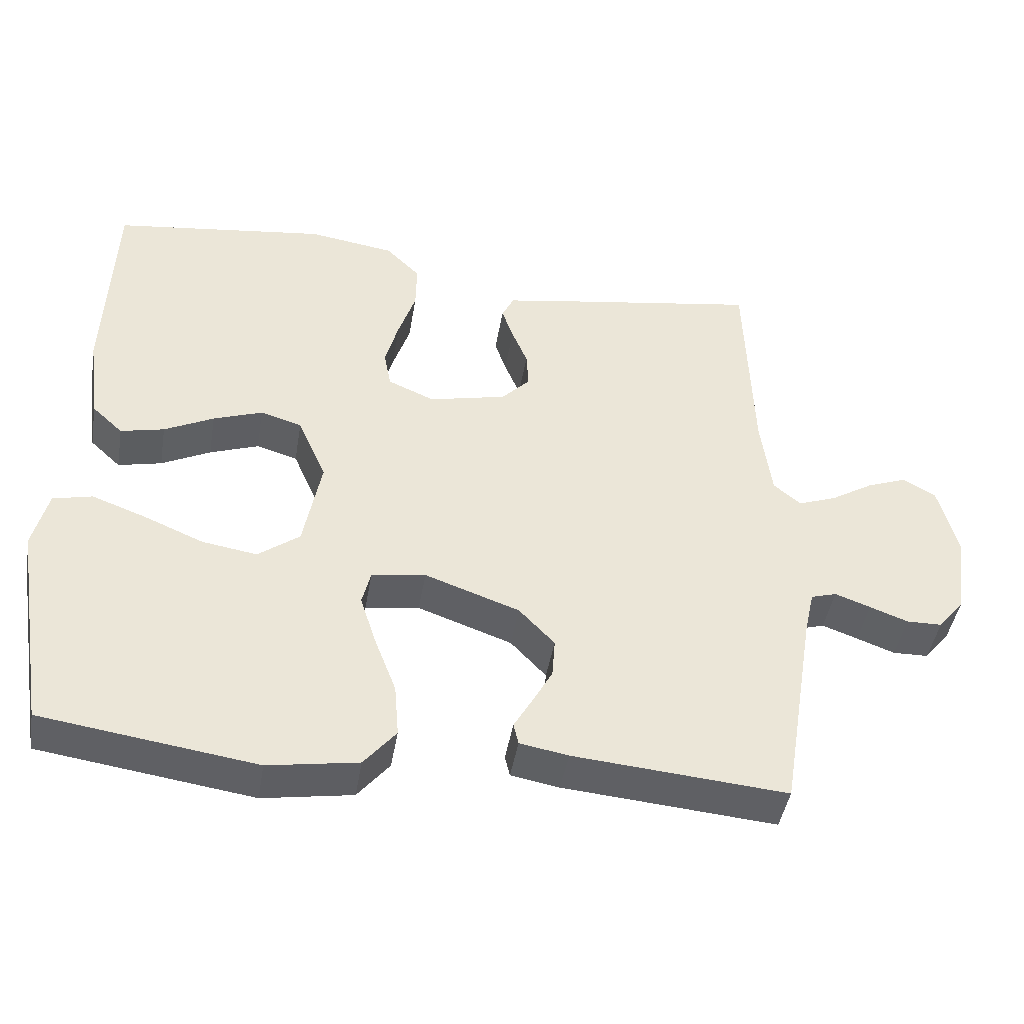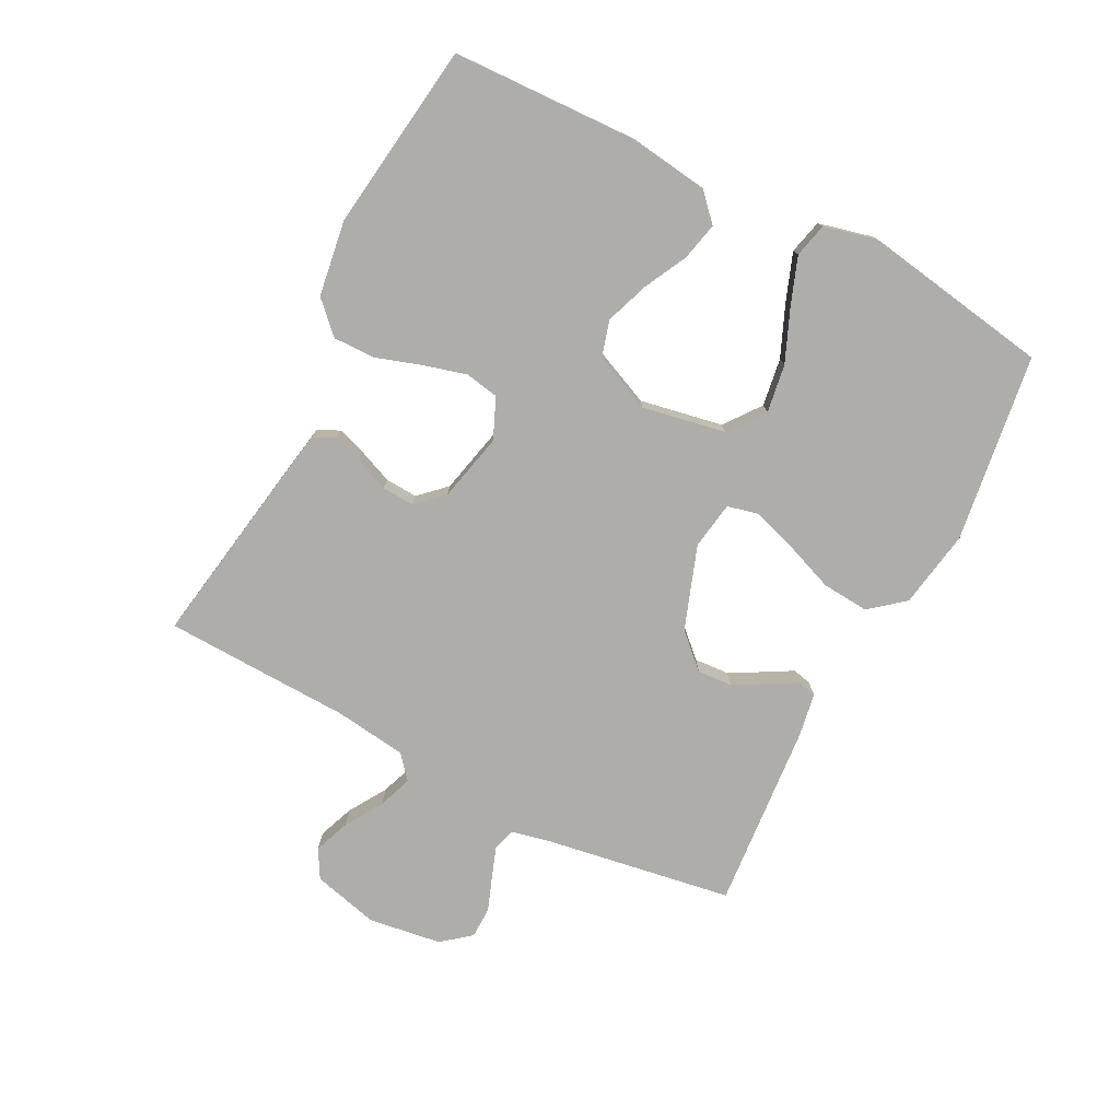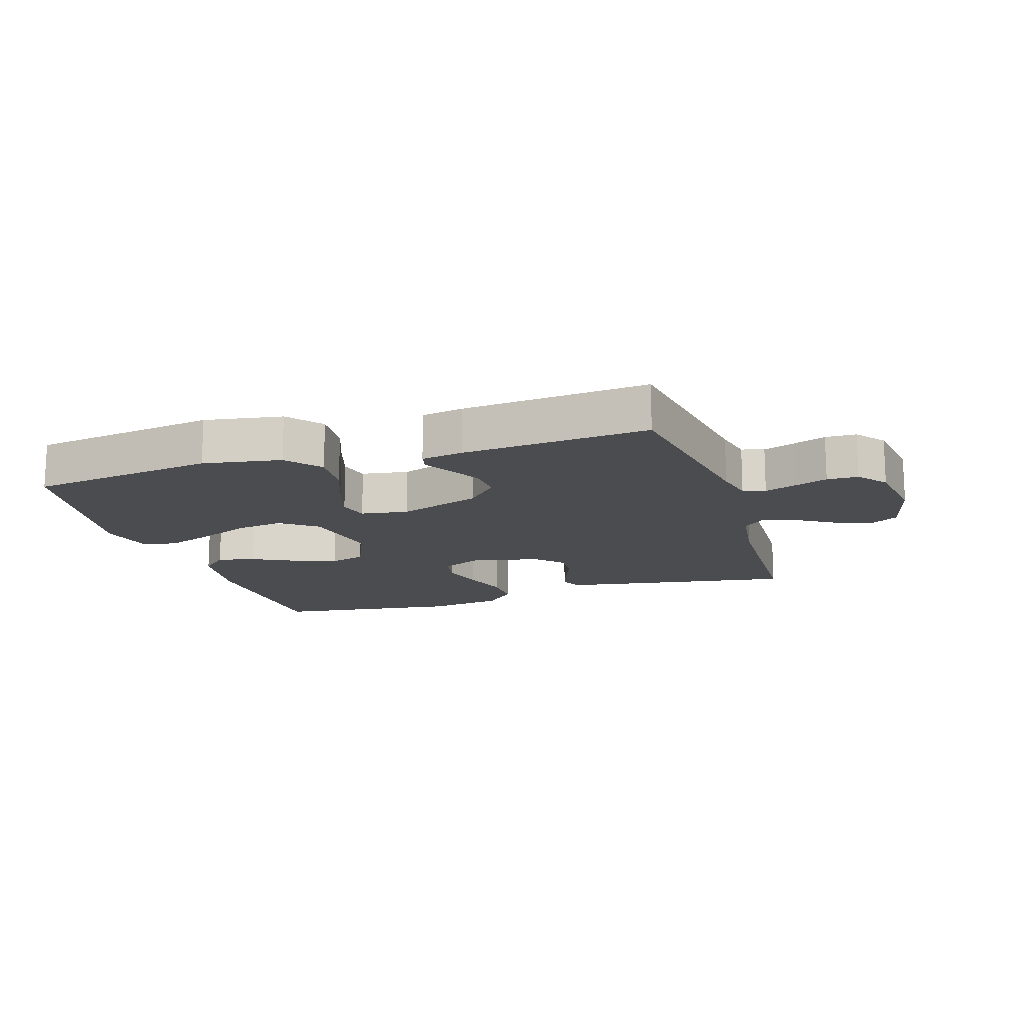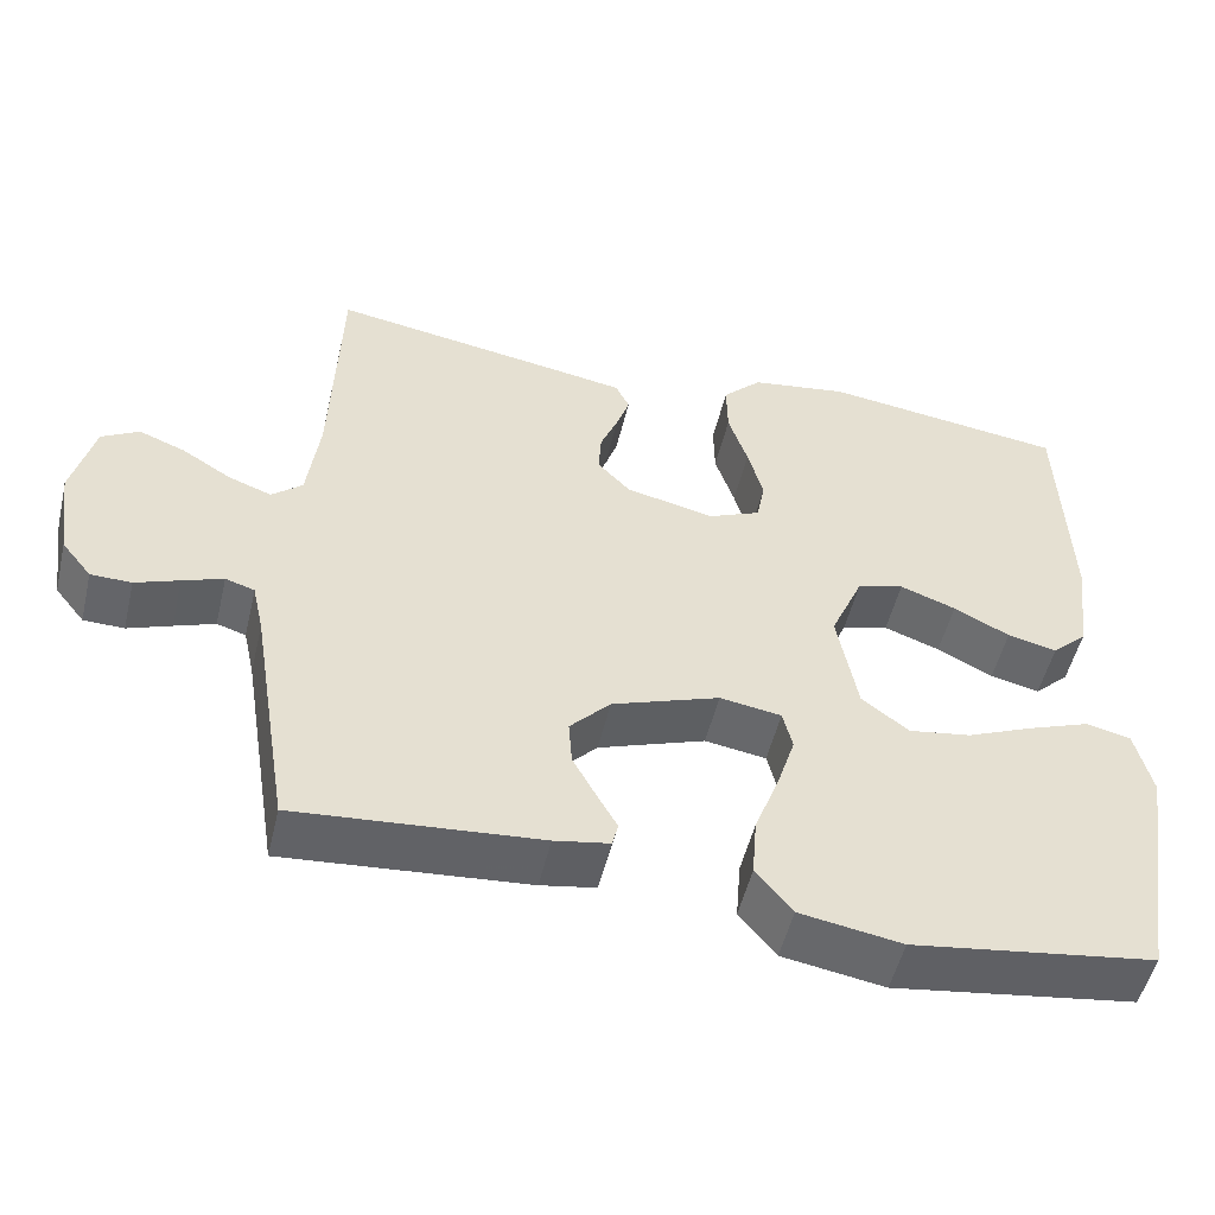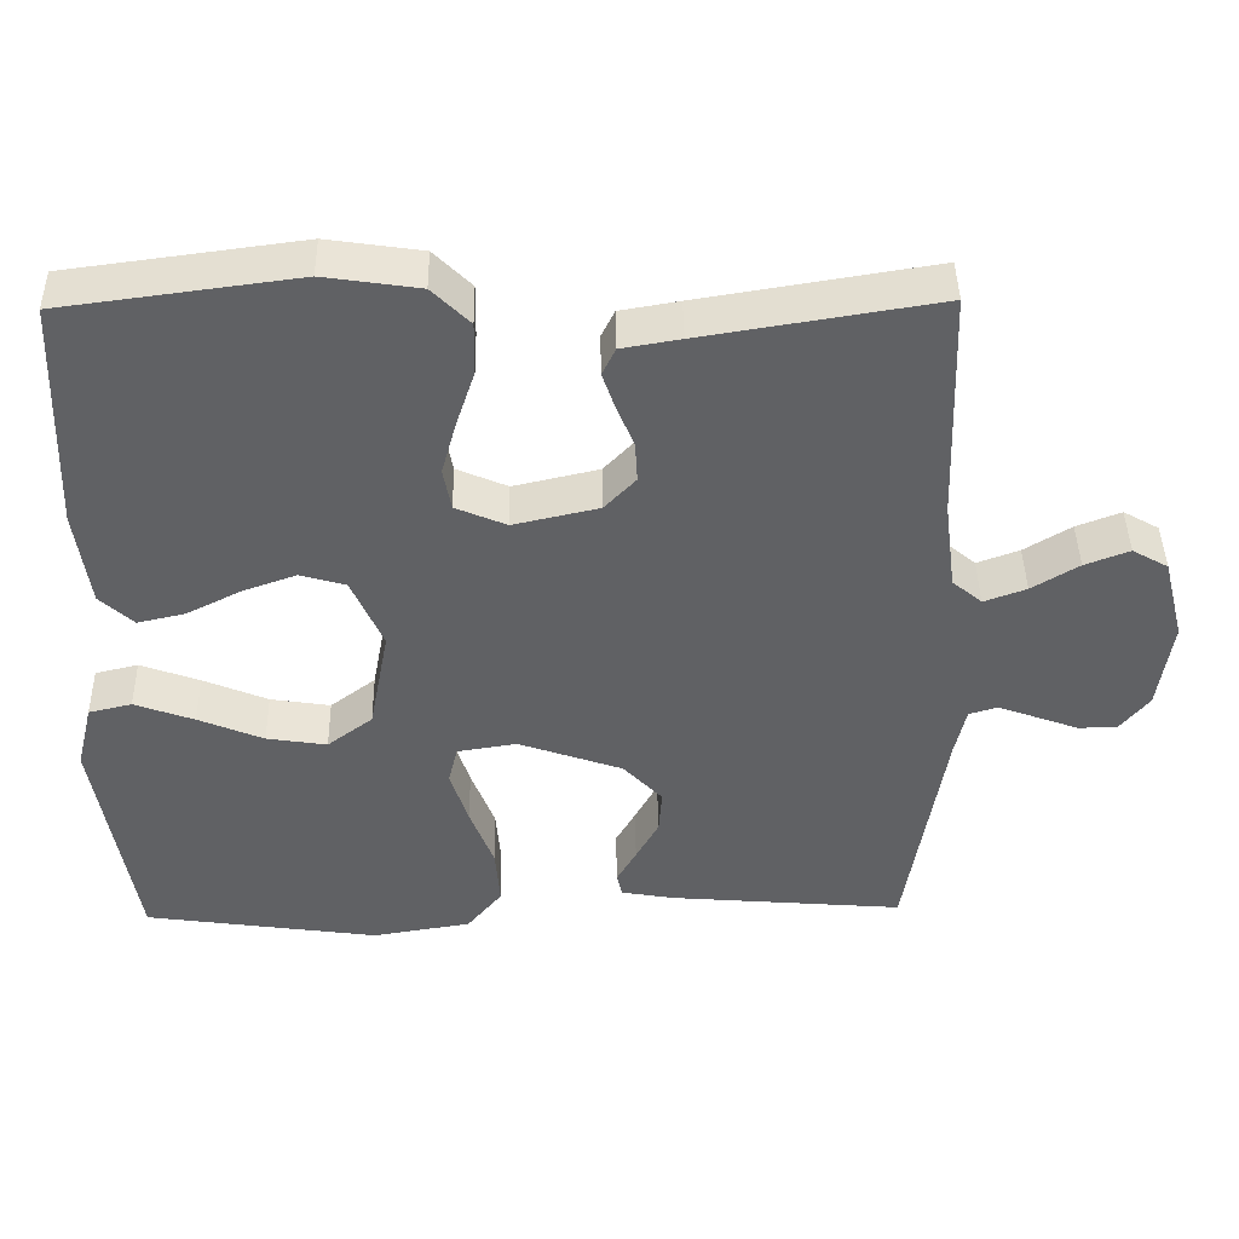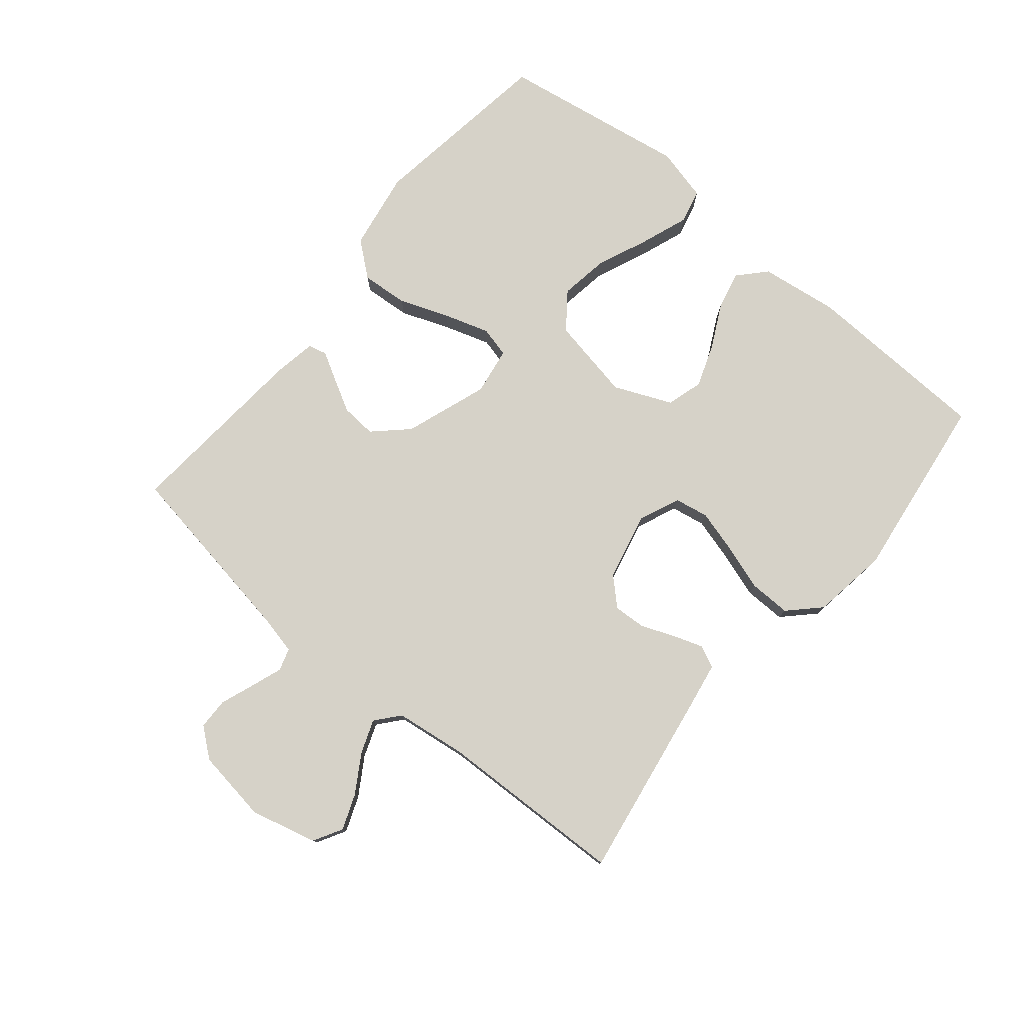
<metadata>
{"format":"obj","ext":"obj","renderer":"f3d","projection":"perspective","resolution":1024,"background":"white","views":[{"elev":-44.4,"azim":170.5,"up":"+Z"},{"elev":-77.1,"azim":62.7,"up":"+Y"},{"elev":-15.1,"azim":-162.4,"up":"+Y"},{"elev":-51.5,"azim":-13.3,"up":"+Z"},{"elev":42.9,"azim":179.0,"up":"+Z"},{"elev":78.1,"azim":-50.3,"up":"+Y"}]}
</metadata>
<code>
v -0.5 0.07 -0.5
v -0.549 0.07 -0.2
v -0.563 0.07 -0.137
v -0.599 0.07 -0.126
v -0.649 0.07 -0.144
v -0.703 0.07 -0.164
v -0.753 0.07 -0.163
v -0.79 0.07 -0.117
v -0.807 0.07 0
v -0.78 0.07 0.106
v -0.734 0.07 0.132
v -0.677 0.07 0.11
v -0.617 0.07 0.073
v -0.563 0.07 0.053
v -0.525 0.07 0.085
v -0.51 0.07 0.2
v -0.5 0.07 0.5
v -0.2 0.07 0.451
v -0.125 0.07 0.438
v -0.108 0.07 0.403
v -0.124 0.07 0.356
v -0.146 0.07 0.302
v -0.149 0.07 0.25
v -0.109 0.07 0.208
v 0 0.07 0.183
v 0.065 0.07 0.211
v 0.075 0.07 0.265
v 0.056 0.07 0.334
v 0.032 0.07 0.407
v 0.031 0.07 0.474
v 0.079 0.07 0.522
v 0.2 0.07 0.54
v 0.5 0.07 0.5
v 0.511 0.07 0.2
v 0.494 0.07 0.075
v 0.451 0.07 0.035
v 0.39 0.07 0.049
v 0.321 0.07 0.084
v 0.252 0.07 0.109
v 0.194 0.07 0.092
v 0.154 0.07 0
v 0.179 0.07 -0.133
v 0.237 0.07 -0.177
v 0.314 0.07 -0.165
v 0.397 0.07 -0.13
v 0.473 0.07 -0.102
v 0.528 0.07 -0.115
v 0.549 0.07 -0.2
v 0.5 0.07 -0.5
v 0.2 0.07 -0.543
v 0.074 0.07 -0.522
v 0.029 0.07 -0.467
v 0.035 0.07 -0.392
v 0.065 0.07 -0.313
v 0.088 0.07 -0.241
v 0.076 0.07 -0.192
v 0 0.07 -0.18
v -0.133 0.07 -0.227
v -0.183 0.07 -0.28
v -0.179 0.07 -0.336
v -0.15 0.07 -0.389
v -0.125 0.07 -0.433
v -0.132 0.07 -0.463
v -0.2 0.07 -0.475
v -0.5 0 -0.5
v -0.549 0 -0.2
v -0.563 0 -0.137
v -0.599 0 -0.126
v -0.649 0 -0.144
v -0.703 0 -0.164
v -0.753 0 -0.163
v -0.79 0 -0.117
v -0.807 0 0
v -0.78 0 0.106
v -0.734 0 0.132
v -0.677 0 0.11
v -0.617 0 0.073
v -0.563 0 0.053
v -0.525 0 0.085
v -0.51 0 0.2
v -0.5 0 0.5
v -0.2 0 0.451
v -0.125 0 0.438
v -0.108 0 0.403
v -0.124 0 0.356
v -0.146 0 0.302
v -0.149 0 0.25
v -0.109 0 0.208
v 0 0 0.183
v 0.065 0 0.211
v 0.075 0 0.265
v 0.056 0 0.334
v 0.032 0 0.407
v 0.031 0 0.474
v 0.079 0 0.522
v 0.2 0 0.54
v 0.5 0 0.5
v 0.511 0 0.2
v 0.494 0 0.075
v 0.451 0 0.035
v 0.39 0 0.049
v 0.321 0 0.084
v 0.252 0 0.109
v 0.194 0 0.092
v 0.154 0 0
v 0.179 0 -0.133
v 0.237 0 -0.177
v 0.314 0 -0.165
v 0.397 0 -0.13
v 0.473 0 -0.102
v 0.528 0 -0.115
v 0.549 0 -0.2
v 0.5 0 -0.5
v 0.2 0 -0.543
v 0.074 0 -0.522
v 0.029 0 -0.467
v 0.035 0 -0.392
v 0.065 0 -0.313
v 0.088 0 -0.241
v 0.076 0 -0.192
v 0 0 -0.18
v -0.133 0 -0.227
v -0.183 0 -0.28
v -0.179 0 -0.336
v -0.15 0 -0.389
v -0.125 0 -0.433
v -0.132 0 -0.463
v -0.2 0 -0.475
f 64 1 2
f 63 64 2
f 62 63 2
f 61 62 2
f 60 61 2 3
f 59 60 3
f 58 59 3
f 57 58 3 4
f 52 53 54
f 51 52 54
f 50 51 54
f 49 50 54
f 48 49 54
f 47 48 54
f 46 47 54
f 45 46 54
f 44 45 54
f 43 44 54 55
f 42 43 55 56
f 36 37 38
f 35 36 38
f 34 35 38
f 33 34 38
f 32 33 38
f 31 32 38
f 30 31 38
f 29 30 38
f 28 29 38
f 27 28 38 39
f 26 27 39 40
f 20 21 22
f 19 20 22
f 18 19 22
f 17 18 22
f 16 17 22
f 15 16 22 23
f 14 15 23 24
f 11 12 13
f 10 11 13
f 9 10 13
f 8 9 13
f 7 8 13
f 6 7 13
f 5 6 13
f 4 5 13 14
f 14 24 25
f 4 14 25
f 57 4 25
f 57 25 26
f 56 57 26
f 42 56 26
f 41 42 26
f 26 40 41
f 66 65 128
f 66 128 127
f 66 127 126
f 66 126 125
f 67 66 125 124
f 67 124 123
f 67 123 122
f 68 67 122 121
f 118 117 116
f 118 116 115
f 118 115 114
f 118 114 113
f 118 113 112
f 118 112 111
f 118 111 110
f 118 110 109
f 118 109 108
f 119 118 108 107
f 120 119 107 106
f 102 101 100
f 102 100 99
f 102 99 98
f 102 98 97
f 102 97 96
f 102 96 95
f 102 95 94
f 102 94 93
f 102 93 92
f 103 102 92 91
f 104 103 91 90
f 86 85 84
f 86 84 83
f 86 83 82
f 86 82 81
f 86 81 80
f 87 86 80 79
f 88 87 79 78
f 77 76 75
f 77 75 74
f 77 74 73
f 77 73 72
f 77 72 71
f 77 71 70
f 77 70 69
f 78 77 69 68
f 89 88 78
f 89 78 68
f 89 68 121
f 90 89 121
f 90 121 120
f 90 120 106
f 90 106 105
f 105 104 90
f 1 65 66 2
f 2 66 67 3
f 3 67 68 4
f 4 68 69 5
f 5 69 70 6
f 6 70 71 7
f 7 71 72 8
f 8 72 73 9
f 9 73 74 10
f 10 74 75 11
f 11 75 76 12
f 12 76 77 13
f 13 77 78 14
f 14 78 79 15
f 15 79 80 16
f 16 80 81 17
f 17 81 82 18
f 18 82 83 19
f 19 83 84 20
f 20 84 85 21
f 21 85 86 22
f 22 86 87 23
f 23 87 88 24
f 24 88 89 25
f 25 89 90 26
f 26 90 91 27
f 27 91 92 28
f 28 92 93 29
f 29 93 94 30
f 30 94 95 31
f 31 95 96 32
f 32 96 97 33
f 33 97 98 34
f 34 98 99 35
f 35 99 100 36
f 36 100 101 37
f 37 101 102 38
f 38 102 103 39
f 39 103 104 40
f 40 104 105 41
f 41 105 106 42
f 42 106 107 43
f 43 107 108 44
f 44 108 109 45
f 45 109 110 46
f 46 110 111 47
f 47 111 112 48
f 48 112 113 49
f 49 113 114 50
f 50 114 115 51
f 51 115 116 52
f 52 116 117 53
f 53 117 118 54
f 54 118 119 55
f 55 119 120 56
f 56 120 121 57
f 57 121 122 58
f 58 122 123 59
f 59 123 124 60
f 60 124 125 61
f 61 125 126 62
f 62 126 127 63
f 63 127 128 64
f 64 128 65 1

</code>
